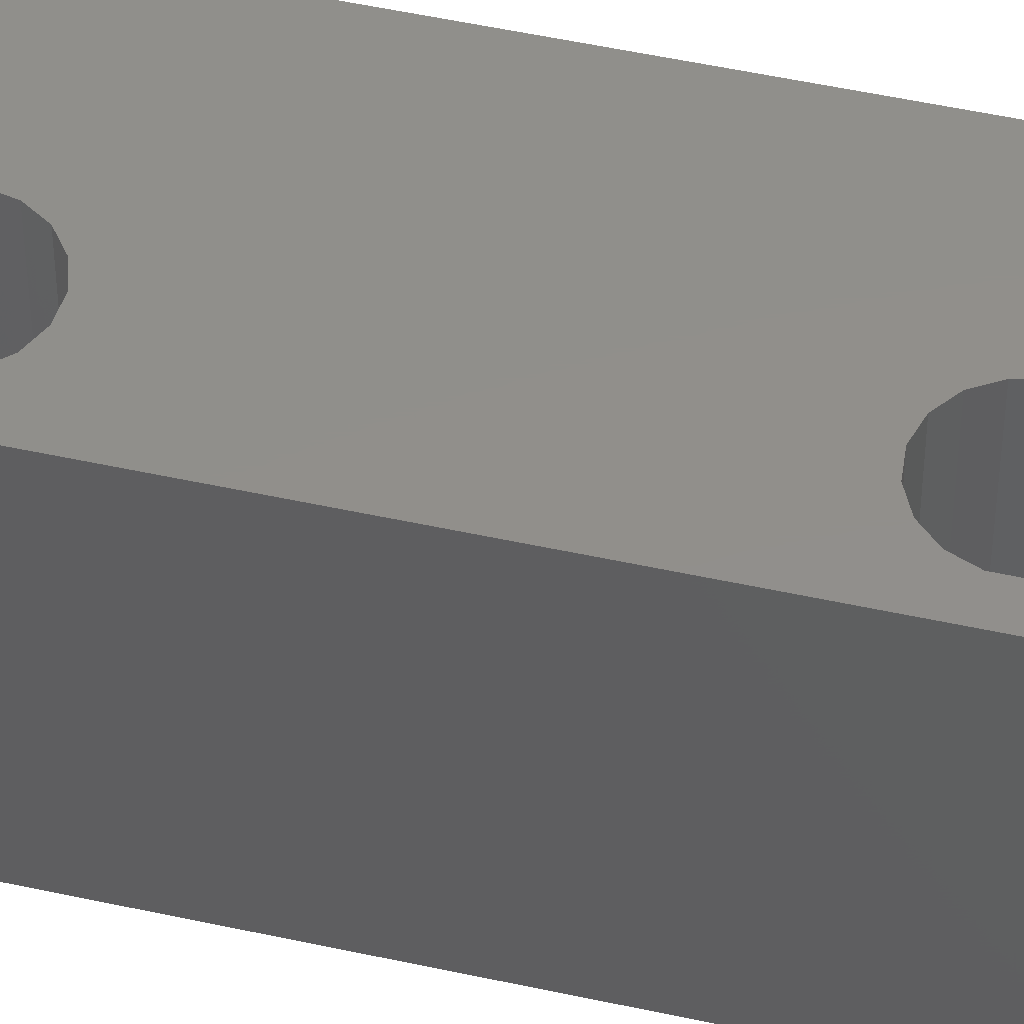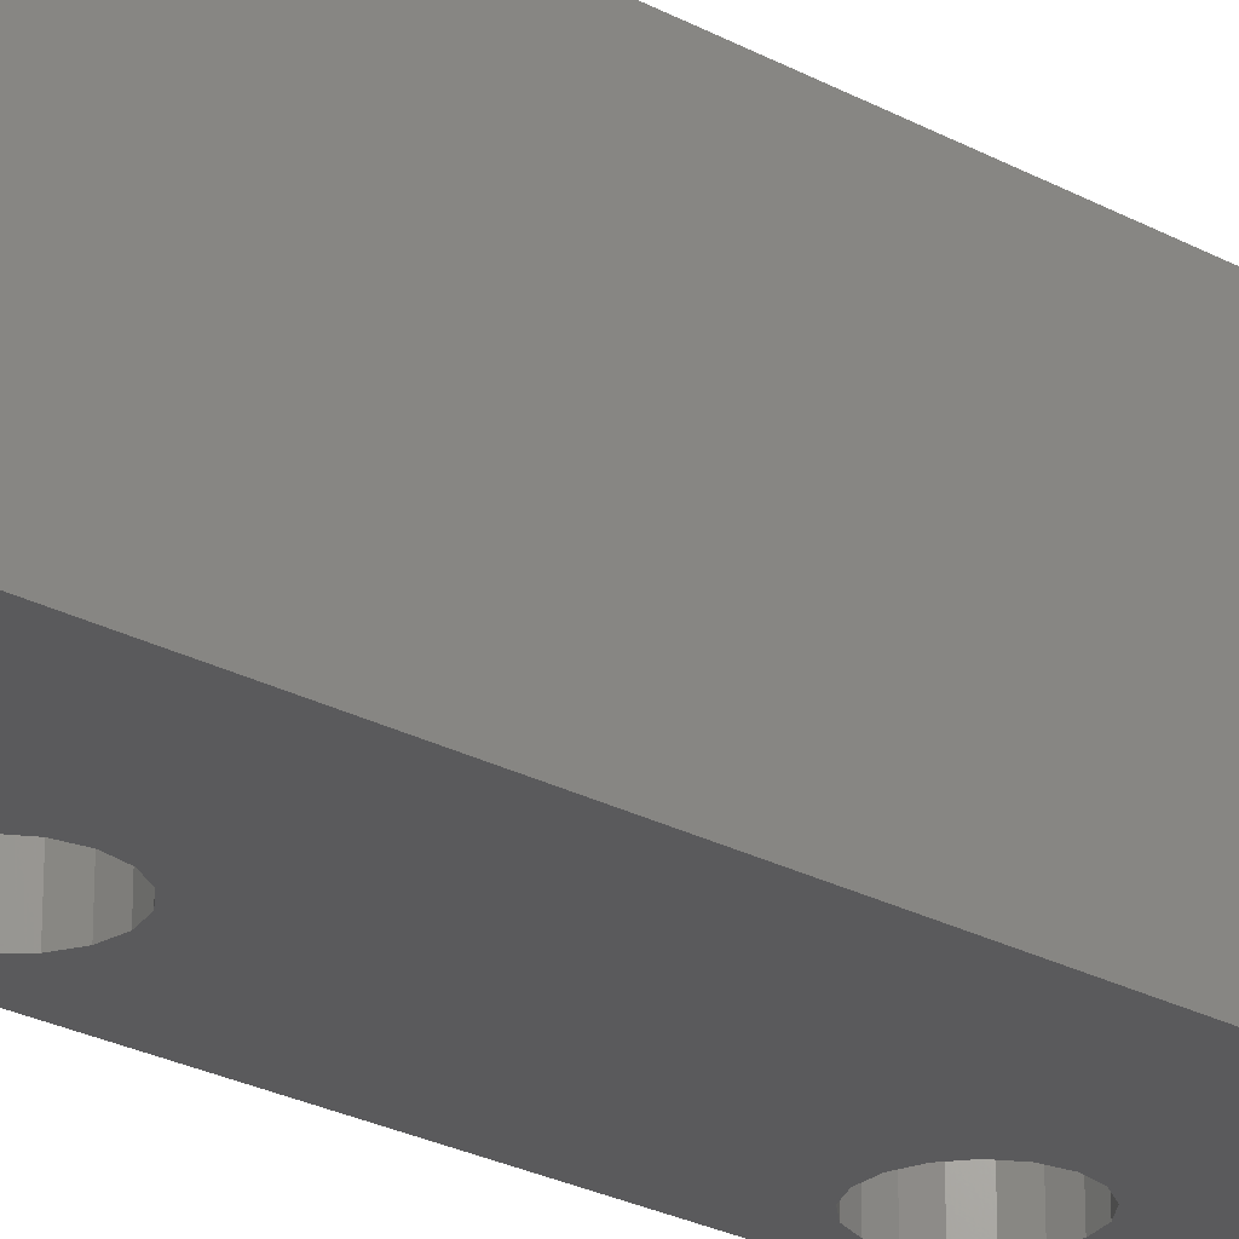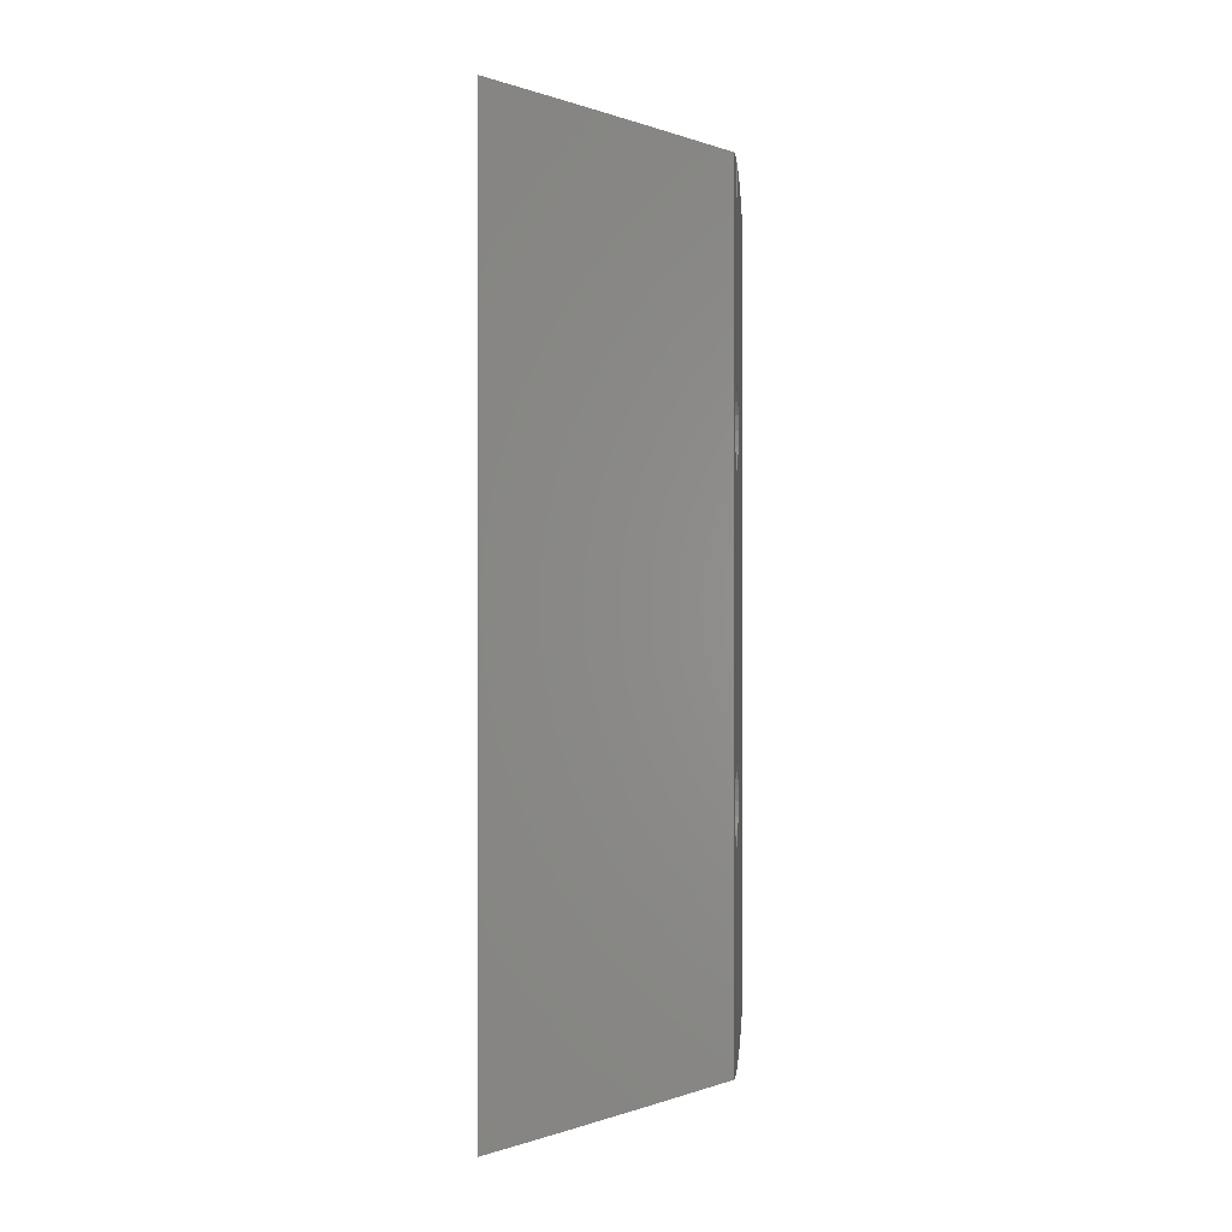
<metadata>
{"format":"stl","ext":"stl","renderer":"f3d","projection":"perspective","resolution":1024,"background":"white","views":[{"elev":50.4,"azim":-76.4,"up":"+Z"},{"elev":-24.7,"azim":48.2,"up":"+Z"},{"elev":0.1,"azim":-84.7,"up":"+Y"}]}
</metadata>
<code>
# stl→obj: 364 verts, 732 faces
v -1.358 -49.95 520
v 0 -49.97 520
v 0.4798 -27.68 520
v 0 -50.37 518.8
v -1.358 49.95 520
v 0 49.97 520
v 0 50.37 518.8
v 0.4798 27.68 520
v -1.423 -17.5 490
v -1.423 17.5 490
v 0.4798 17.32 490
v 0.4798 -17.32 490
v 0.4798 -17.32 520
v -1.423 -17.5 520
v -1.423 17.5 520
v -1.423 -27.5 490
v -1.423 -27.5 520
v 0.4798 -27.68 490
v 0.4798 17.32 520
v -1.423 27.5 490
v 0.4798 27.68 490
v -1.423 27.5 520
v -1.516 -59.55 490
v 0 -59.57 490
v -1.516 59.55 490
v 0 59.57 490
v -1.582 -50.35 518.8
v -1.57 -49.94 520
v -1.582 50.35 518.8
v -1.57 49.94 520
v -1.6 -49.94 520
v -1.6 -50.35 518.8
v -1.6 -50.91 517
v -1.6 -53.09 510.3
v 0 -53.24 510
v -1.6 -53.22 510
v -1.6 -53.34 509.6
v 0 -56.13 500.9
v -1.6 -54.16 520
v -1.6 -54.63 518.6
v -1.6 -54.85 517.9
v -1.6 -55.06 517.3
v -1.6 -56.11 500.9
v -1.6 -57.83 508.7
v -1.6 -58.62 493
v 0 -59.04 491.7
v -1.6 -59.01 491.7
v -1.6 -59.41 490.4
v -1.6 -59.55 490
v -1.6 -60.33 500.9
v -1.6 -60.82 499.3
v -1.6 -61.31 497.8
v -1.6 -63.74 490
v -1.6 49.94 520
v -1.6 50.35 518.8
v -1.6 54.16 520
v -1.6 50.91 517
v -1.6 54.63 518.6
v -1.6 53.09 510.3
v -1.6 55.06 517.3
v -1.6 54.85 517.9
v -1.6 53.22 510
v -1.6 57.83 508.7
v 0 53.24 510
v -1.6 53.34 509.6
v -1.6 56.11 500.9
v 0 56.13 500.9
v -1.6 58.62 493
v -1.6 61.31 497.8
v -1.6 60.33 500.9
v -1.6 60.82 499.3
v -1.6 59.01 491.7
v -1.6 63.74 490
v 0 59.04 491.7
v -1.6 59.41 490.4
v -1.6 59.55 490
v -1.702 -54.16 520
v -1.702 54.16 520
v -1.724 -54.84 517.9
v -1.724 54.84 517.9
v -1.817 -57.82 508.7
v -1.817 57.82 508.7
v -1.911 -60.81 499.3
v -1.911 60.81 499.3
v -2.003 -63.74 490
v -2.003 63.74 490
v -2.051 -63.74 490
v -2.051 63.74 490
v -3.026 -54.1 520
v -3.026 54.1 520
v -3.134 -18.35 490
v -3.134 -18.35 520
v -3.134 18.35 490
v -3.134 18.35 520
v -3.134 -26.65 490
v -3.134 -26.65 520
v -3.134 26.65 490
v -3.134 26.65 520
v -3.403 -54.08 520
v -3.403 54.08 520
v -3.445 -54.76 517.9
v -3.445 54.76 517.9
v -3.632 -57.74 508.7
v -3.632 57.74 508.7
v -3.82 -60.72 499.3
v -3.82 60.72 499.3
v -4.004 -63.64 490
v -4.004 63.64 490
v -4.421 -19.76 490
v -4.421 -19.76 520
v -4.421 19.76 490
v -4.421 19.76 520
v -4.421 -25.24 490
v -4.421 -25.24 520
v -4.421 25.24 490
v -4.421 25.24 520
v -4.724 -53.98 520
v -4.724 53.98 520
v -5.1 -53.95 520
v -5.1 53.95 520
v -5.111 -21.54 490
v -5.111 -21.54 520
v -5.111 21.54 490
v -5.111 21.54 520
v -5.111 -23.46 490
v -5.111 -23.46 520
v -5.111 23.46 490
v -5.111 23.46 520
v -5.164 -54.63 517.9
v -5.164 54.63 517.9
v -5.444 -57.59 508.7
v -5.444 57.59 508.7
v -5.474 -53.91 520
v -5.474 53.91 520
v -5.726 -60.57 499.3
v -5.726 60.57 499.3
v -5.953 -63.49 490
v -5.953 63.49 490
v -6.001 -63.49 490
v -6.001 63.49 490
v -6.049 -63.48 490
v -6.049 63.48 490
v -6.792 -53.76 520
v -6.792 53.76 520
v -6.877 -54.44 517.9
v -6.877 54.44 517.9
v -7.251 -57.4 508.7
v -7.251 57.4 508.7
v -7.626 -60.36 499.3
v -7.626 60.36 499.3
v -7.992 -63.27 490
v -7.992 63.27 490
v -8 -53.59 520
v -8 53.59 520
v -8 -54.28 517.9
v -8 54.28 517.9
v -8 -55.6 513.9
v -8 55.6 513.9
v -8 -57.29 508.7
v -8 57.29 508.7
v -8 -58.29 505.6
v -8 58.29 505.6
v -8 -60.31 499.3
v -8 60.31 499.3
v -8 63.27 490
v -8 -63.27 490
v 1.326 -54.17 520
v 1.702 -54.16 520
v 3.026 -54.1 520
v 10.15 -53.23 520
v 11.45 -52.96 520
v 2.318 -27.15 520
v 3.403 -54.08 520
v 4.724 -53.98 520
v 5.1 -53.95 520
v 5.474 -53.91 520
v 6.792 -53.76 520
v 8.104 -53.57 520
v 8.477 -53.52 520
v 8.848 -53.46 520
v 0 -54.19 520
v 0 -54.87 517.9
v 1.724 -54.84 517.9
v 0 -57.85 508.7
v 1.817 -57.82 508.7
v 1.911 -60.81 499.3
v 2.318 -27.15 490
v 11.9 -62.65 490
v 9.976 -62.98 490
v 11.95 -62.64 490
v 13.86 -62.24 490
v 2.003 -63.74 490
v 0.04796 -63.77 490
v 2.051 -63.74 490
v 4.004 -63.64 490
v 5.953 -63.49 490
v 6.049 -63.48 490
v 7.992 -63.27 490
v 8.04 -63.26 490
v 0 -60.84 499.3
v 0 -63.77 490
v 0 54.19 520
v 2.318 27.15 520
v 1.326 54.17 520
v 1.702 54.16 520
v 10.15 53.23 520
v 8.848 53.46 520
v 11.45 52.96 520
v 3.026 54.1 520
v 3.403 54.08 520
v 4.724 53.98 520
v 5.1 53.95 520
v 5.474 53.91 520
v 6.792 53.76 520
v 8.104 53.57 520
v 8.477 53.52 520
v 0 54.87 517.9
v 0 57.85 508.7
v 1.724 54.84 517.9
v 0 60.84 499.3
v 1.817 57.82 508.7
v 1.911 60.81 499.3
v 0 63.77 490
v 0.04796 63.77 490
v 2.003 63.74 490
v 11.9 62.65 490
v 11.95 62.64 490
v 13.86 62.24 490
v 2.318 27.15 490
v 2.051 63.74 490
v 4.004 63.64 490
v 5.953 63.49 490
v 6.049 63.48 490
v 7.992 63.27 490
v 8.04 63.26 490
v 9.976 62.98 490
v 2.318 17.85 490
v 2.318 -17.85 490
v 2.318 -17.85 520
v 2.318 17.85 520
v 3.445 -54.76 517.9
v 3.445 54.76 517.9
v 3.632 -57.74 508.7
v 3.632 57.74 508.7
v 3.82 -60.72 499.3
v 3.82 60.72 499.3
v 10.28 -53.9 517.9
v 10.28 53.9 517.9
v 10.84 -56.83 508.7
v 11.97 -53.55 517.9
v 11.97 53.55 517.9
v 10.84 56.83 508.7
v 11.4 -59.77 499.3
v 13.27 -59.38 499.3
v 12.62 -56.46 508.7
v 12.62 56.46 508.7
v 13.27 59.38 499.3
v 11.4 59.77 499.3
v 11.82 -52.88 520
v 11.82 52.88 520
v 13.11 -52.57 520
v 13.11 52.57 520
v 14.39 -56.03 508.7
v 13.65 -53.15 517.9
v 13.65 53.15 517.9
v 14.39 56.03 508.7
v 13.48 -52.49 520
v 13.48 52.49 520
v 13.91 -62.23 490
v 15.81 -61.78 490
v 15.13 -58.93 499.3
v 13.91 62.23 490
v 15.13 58.93 499.3
v 15.81 61.78 490
v 13.84 -52.39 520
v 13.84 52.39 520
v 16.14 -55.55 508.7
v 15.12 -52.04 520
v 15.31 -52.69 517.9
v 15.31 52.69 517.9
v 16.14 55.55 508.7
v 15.12 52.04 520
v 16.98 -58.43 499.3
v 16.98 58.43 499.3
v 16.39 -51.65 520
v 16.39 51.65 520
v 15.86 -61.77 490
v 15.91 -61.75 490
v 15.86 61.77 490
v 15.91 61.75 490
v 17.88 -55.02 508.7
v 16.96 -52.19 517.9
v 16.96 52.19 517.9
v 17.88 55.02 508.7
v 17.79 -61.24 490
v 17.79 61.24 490
v 16.75 -51.54 520
v 16.75 51.54 520
v 17.1 -51.41 520
v 17.1 51.41 520
v 18.59 -51.63 517.9
v 18.36 -50.98 520
v 18.36 50.98 520
v 18.59 51.63 517.9
v 19 -60.11 492.3
v 18.8 -57.87 499.3
v 19 -58.48 497.3
v 18.8 57.87 499.3
v 19 58.48 497.3
v 19 60.11 492.3
v 19 -60.87 490
v 19 60.87 490
v 19 -55.93 504.9
v 19 -52.77 514.2
v 19 -54.64 508.7
v 19 52.77 514.2
v 19 54.64 508.7
v 19 55.93 504.9
v 19 -50.74 520
v 19 50.74 520
v 19 -51.47 517.9
v 19 51.47 517.9
v 19 -57.8 499.3
v 19 57.8 499.3
v 3.843 19 490
v 3.843 -19 490
v 3.843 -19 520
v 3.843 -26 490
v 3.843 -26 520
v 3.843 19 520
v 3.843 26 490
v 3.843 26 520
v 5.164 -54.63 517.9
v 5.164 54.63 517.9
v 5.444 -57.59 508.7
v 5.444 57.59 508.7
v 5.726 -60.57 499.3
v 5.726 60.57 499.3
v 4.849 20.62 490
v 4.849 -20.62 490
v 4.849 -20.62 520
v 4.849 -24.38 520
v 4.849 -24.38 490
v 4.849 20.62 520
v 4.849 24.38 490
v 4.849 24.38 520
v 5.2 22.5 490
v 5.2 -22.5 490
v 5.2 -22.5 520
v 5.2 22.5 520
v 7.251 -57.4 508.7
v 6.877 -54.44 517.9
v 6.877 54.44 517.9
v 7.251 57.4 508.7
v 6.001 -63.49 490
v 7.626 -60.36 499.3
v 6.001 63.49 490
v 7.626 60.36 499.3
v 8.584 -54.2 517.9
v 8.584 54.2 517.9
v 9.518 -60.1 499.3
v 9.05 -57.14 508.7
v 9.05 57.14 508.7
v 9.518 60.1 499.3
f 1 2 3
f 1 4 2
f 5 6 7
f 5 8 6
f 9 10 11
f 9 12 13
f 9 13 14
f 9 11 12
f 14 13 15
f 16 17 18
f 17 3 18
f 10 15 11
f 15 13 19
f 15 19 11
f 20 21 8
f 20 8 22
f 23 18 24
f 25 26 21
f 27 1 28
f 27 4 1
f 29 5 7
f 29 30 5
f 31 1 3
f 31 28 1
f 31 27 28
f 31 3 17
f 32 27 31
f 33 27 32
f 33 4 27
f 34 4 33
f 34 35 4
f 36 35 34
f 37 35 36
f 37 38 35
f 39 32 31
f 40 32 39
f 40 33 32
f 41 33 40
f 42 33 41
f 42 34 33
f 43 38 37
f 44 34 42
f 44 36 34
f 44 37 36
f 44 43 37
f 45 38 43
f 45 46 38
f 47 46 45
f 48 23 24
f 48 46 47
f 48 24 46
f 49 16 18
f 49 23 48
f 49 18 23
f 50 43 44
f 51 43 50
f 52 43 51
f 52 45 43
f 53 45 52
f 53 47 45
f 53 48 47
f 53 49 48
f 54 5 30
f 54 22 8
f 54 30 29
f 54 29 55
f 54 55 56
f 54 8 5
f 55 29 57
f 55 57 58
f 55 58 56
f 57 29 7
f 57 59 60
f 57 61 58
f 57 60 61
f 57 7 59
f 59 62 63
f 59 63 60
f 59 7 64
f 59 64 62
f 62 65 63
f 62 64 65
f 65 66 63
f 65 64 67
f 65 67 66
f 66 68 69
f 66 70 63
f 66 71 70
f 66 69 71
f 66 67 68
f 68 72 73
f 68 73 69
f 68 67 74
f 68 74 72
f 72 75 73
f 72 74 75
f 75 25 76
f 75 76 73
f 75 74 26
f 75 26 25
f 76 25 21
f 76 21 20
f 77 39 31
f 77 40 39
f 78 54 56
f 78 56 58
f 79 40 77
f 79 41 40
f 79 42 41
f 80 58 61
f 80 61 60
f 80 78 58
f 81 42 79
f 81 44 42
f 81 50 44
f 82 60 63
f 82 63 70
f 82 80 60
f 83 50 81
f 83 51 50
f 83 52 51
f 84 70 71
f 84 71 69
f 84 82 70
f 85 49 53
f 85 52 83
f 85 53 52
f 86 69 73
f 86 73 76
f 86 84 69
f 87 49 85
f 87 85 83
f 88 84 86
f 88 86 76
f 89 77 31
f 89 79 77
f 90 54 78
f 90 78 80
f 91 9 14
f 91 14 92
f 91 10 9
f 91 93 10
f 92 14 94
f 95 16 49
f 95 96 16
f 96 17 16
f 96 31 17
f 93 94 10
f 94 14 15
f 94 15 10
f 97 20 22
f 97 22 98
f 97 76 20
f 98 22 54
f 99 89 31
f 100 54 90
f 101 79 89
f 101 81 79
f 101 89 99
f 102 80 82
f 102 90 80
f 102 100 90
f 103 81 101
f 103 83 81
f 104 82 84
f 104 102 82
f 105 83 103
f 105 87 83
f 106 84 88
f 106 104 84
f 107 49 87
f 107 87 105
f 108 88 76
f 108 106 88
f 109 91 110
f 109 93 91
f 109 111 93
f 110 91 92
f 110 92 112
f 113 96 95
f 113 114 96
f 111 94 93
f 111 112 94
f 112 92 94
f 115 97 116
f 116 97 98
f 117 99 31
f 117 101 99
f 118 54 100
f 118 100 102
f 119 117 31
f 120 54 118
f 121 109 122
f 121 111 109
f 121 123 111
f 122 109 110
f 122 110 124
f 125 114 113
f 125 121 126
f 125 126 114
f 126 121 122
f 123 112 111
f 123 124 112
f 123 127 124
f 124 110 112
f 124 127 128
f 127 115 128
f 128 115 116
f 129 101 117
f 129 103 101
f 129 117 119
f 130 102 104
f 130 118 102
f 130 120 118
f 131 103 129
f 131 105 103
f 132 104 106
f 132 130 104
f 133 119 31
f 133 129 119
f 134 54 120
f 134 120 130
f 135 105 131
f 136 132 106
f 137 49 107
f 137 105 135
f 137 107 105
f 138 106 108
f 138 108 76
f 138 136 106
f 139 137 135
f 140 136 138
f 141 49 137
f 141 137 139
f 141 139 135
f 142 136 140
f 142 138 76
f 142 140 138
f 143 133 31
f 144 54 134
f 145 129 133
f 145 133 143
f 146 134 130
f 146 144 134
f 147 129 145
f 147 131 129
f 147 135 131
f 148 130 132
f 148 132 136
f 148 146 130
f 149 135 147
f 149 141 135
f 150 136 142
f 150 148 136
f 151 49 141
f 151 141 149
f 152 142 76
f 152 150 142
f 153 31 96
f 153 96 114
f 153 114 126
f 153 122 154
f 153 126 122
f 153 143 31
f 153 145 143
f 155 145 153
f 155 153 154
f 155 154 156
f 157 145 155
f 157 147 145
f 157 155 156
f 157 156 158
f 159 147 157
f 159 157 158
f 159 158 160
f 161 147 159
f 161 149 147
f 161 159 160
f 161 160 162
f 163 149 161
f 163 151 149
f 163 161 162
f 163 162 164
f 163 164 165
f 166 49 151
f 166 95 49
f 166 113 95
f 166 121 125
f 166 125 113
f 166 123 121
f 166 151 163
f 166 163 165
f 166 165 123
f 154 54 144
f 154 98 54
f 154 116 98
f 154 122 124
f 154 124 128
f 154 128 116
f 154 144 146
f 154 146 156
f 156 146 158
f 158 146 148
f 158 148 160
f 160 148 162
f 162 148 150
f 162 150 164
f 164 150 152
f 164 152 165
f 165 76 97
f 165 97 115
f 165 115 127
f 165 127 123
f 165 152 76
f 2 167 168
f 2 168 169
f 2 170 171
f 2 171 172
f 2 172 3
f 2 169 173
f 2 173 174
f 2 174 175
f 2 175 176
f 2 176 177
f 2 177 178
f 2 178 179
f 2 179 180
f 2 180 170
f 181 2 4
f 181 167 2
f 182 4 35
f 182 181 4
f 182 167 181
f 182 183 167
f 184 35 38
f 184 182 35
f 184 183 182
f 184 185 183
f 184 186 185
f 24 18 187
f 24 188 189
f 24 190 188
f 24 191 190
f 24 192 193
f 24 194 192
f 24 187 191
f 24 195 194
f 24 196 195
f 24 197 196
f 24 198 197
f 24 199 198
f 24 189 199
f 200 38 46
f 200 184 38
f 200 193 186
f 200 186 184
f 201 46 24
f 201 24 193
f 201 200 46
f 201 193 200
f 6 202 7
f 6 8 203
f 6 204 202
f 6 205 204
f 6 206 207
f 6 208 206
f 6 203 208
f 6 209 205
f 6 210 209
f 6 211 210
f 6 212 211
f 6 213 212
f 6 214 213
f 6 215 214
f 6 216 215
f 6 207 216
f 7 202 217
f 7 217 64
f 64 217 218
f 64 218 67
f 202 204 217
f 217 204 219
f 217 219 218
f 67 218 220
f 67 220 74
f 218 219 221
f 218 221 222
f 218 222 220
f 74 220 223
f 74 223 26
f 26 223 224
f 26 224 225
f 26 226 227
f 26 227 228
f 26 228 229
f 26 225 230
f 26 230 231
f 26 229 21
f 26 231 232
f 26 232 233
f 26 233 234
f 26 234 235
f 26 235 236
f 26 236 226
f 220 224 223
f 220 222 224
f 193 192 186
f 224 222 225
f 12 11 237
f 12 238 239
f 12 239 13
f 12 237 238
f 13 239 19
f 18 3 187
f 3 172 187
f 11 19 237
f 19 239 240
f 19 240 237
f 21 229 203
f 21 203 8
f 167 183 168
f 204 205 219
f 168 183 169
f 205 209 219
f 183 185 241
f 183 241 169
f 219 209 242
f 219 242 221
f 185 186 243
f 185 243 241
f 221 242 244
f 221 244 222
f 186 192 194
f 186 194 245
f 186 245 243
f 222 230 225
f 222 244 246
f 222 246 230
f 170 247 171
f 206 208 248
f 247 249 250
f 247 250 171
f 248 208 251
f 248 251 252
f 249 253 254
f 249 255 250
f 249 254 255
f 252 251 256
f 252 256 257
f 252 257 258
f 253 188 190
f 253 190 191
f 253 191 254
f 258 227 226
f 258 257 228
f 258 228 227
f 171 250 259
f 208 260 251
f 259 250 261
f 260 262 251
f 250 255 263
f 250 264 261
f 250 263 264
f 251 262 265
f 251 265 266
f 251 266 256
f 255 254 263
f 256 266 257
f 261 264 267
f 262 268 265
f 254 191 269
f 254 269 270
f 254 271 263
f 254 270 271
f 257 272 228
f 257 266 273
f 257 273 274
f 257 274 272
f 267 264 275
f 268 276 265
f 264 263 277
f 264 278 275
f 264 279 278
f 264 277 279
f 265 276 280
f 265 280 281
f 265 281 266
f 276 282 280
f 263 271 283
f 263 283 277
f 266 281 284
f 266 284 273
f 278 279 285
f 282 286 280
f 271 270 287
f 271 287 288
f 271 288 283
f 273 289 274
f 273 290 289
f 273 284 290
f 279 277 291
f 279 292 285
f 279 291 292
f 280 286 293
f 280 293 294
f 280 294 281
f 270 288 287
f 274 289 290
f 288 295 283
f 290 284 296
f 277 283 291
f 281 294 284
f 285 292 297
f 286 298 293
f 297 292 299
f 298 300 293
f 292 291 301
f 292 302 299
f 292 301 302
f 293 300 303
f 293 303 304
f 293 304 294
f 283 295 305
f 283 306 291
f 283 307 306
f 283 305 307
f 284 294 308
f 284 308 309
f 284 309 310
f 284 310 296
f 295 311 305
f 296 310 312
f 291 306 313
f 291 314 301
f 291 315 314
f 291 313 315
f 294 304 316
f 294 316 317
f 294 317 318
f 294 318 308
f 302 301 319
f 303 320 304
f 301 321 319
f 301 314 321
f 304 320 322
f 304 322 316
f 306 323 313
f 306 307 323
f 308 318 324
f 308 324 309
f 321 320 319
f 321 322 320
f 314 322 321
f 314 316 322
f 315 316 314
f 315 317 316
f 313 317 315
f 313 318 317
f 323 318 313
f 323 324 318
f 307 324 323
f 307 309 324
f 307 310 309
f 305 310 307
f 305 312 310
f 311 312 305
f 194 195 245
f 230 246 231
f 238 237 325
f 238 326 327
f 238 327 239
f 238 325 326
f 239 327 240
f 187 269 191
f 187 270 269
f 187 288 270
f 187 295 288
f 187 311 295
f 187 172 328
f 187 328 311
f 172 171 259
f 172 259 261
f 172 261 267
f 172 267 275
f 172 275 278
f 172 278 285
f 172 285 329
f 172 329 328
f 237 240 325
f 240 327 330
f 240 330 325
f 229 228 272
f 229 272 274
f 229 274 290
f 229 290 296
f 229 296 312
f 229 312 331
f 229 331 332
f 229 332 203
f 203 260 208
f 203 262 260
f 203 268 262
f 203 276 268
f 203 282 276
f 203 286 282
f 203 332 286
f 169 241 173
f 209 210 242
f 173 241 174
f 210 211 242
f 241 243 333
f 241 333 174
f 242 211 334
f 242 334 244
f 243 245 335
f 243 335 333
f 244 334 336
f 244 336 246
f 245 195 196
f 245 337 335
f 245 196 337
f 246 336 338
f 246 338 232
f 246 232 231
f 326 325 339
f 326 340 327
f 326 339 340
f 327 340 341
f 327 341 330
f 328 329 342
f 328 343 311
f 328 342 343
f 329 285 297
f 329 297 299
f 329 299 302
f 329 302 319
f 329 319 342
f 325 330 344
f 325 344 339
f 330 341 344
f 331 312 345
f 331 345 332
f 332 298 286
f 332 300 298
f 332 303 300
f 332 320 303
f 332 345 346
f 332 346 320
f 174 333 175
f 211 212 334
f 340 339 347
f 340 348 341
f 340 347 348
f 341 319 344
f 341 348 349
f 341 349 319
f 343 342 349
f 343 348 311
f 343 349 348
f 342 319 349
f 339 344 350
f 339 350 347
f 344 319 320
f 344 320 350
f 345 312 347
f 345 347 346
f 346 347 350
f 346 350 320
f 175 333 176
f 212 213 334
f 333 335 351
f 333 352 176
f 333 351 352
f 334 213 353
f 334 353 354
f 334 354 336
f 348 312 311
f 348 347 312
f 335 337 351
f 336 354 338
f 176 352 177
f 213 214 353
f 337 196 355
f 337 355 197
f 337 197 356
f 337 356 351
f 338 357 232
f 338 233 357
f 338 354 358
f 338 358 233
f 196 197 355
f 232 357 233
f 197 198 356
f 233 358 234
f 177 352 178
f 214 215 353
f 352 351 359
f 352 359 178
f 353 215 360
f 353 360 354
f 351 356 361
f 351 362 359
f 351 361 362
f 354 360 363
f 354 363 364
f 354 364 358
f 356 198 199
f 356 199 361
f 358 235 234
f 358 364 235
f 199 189 361
f 235 364 236
f 178 359 179
f 215 216 360
f 179 359 180
f 216 207 360
f 359 247 180
f 359 362 247
f 360 248 363
f 360 207 248
f 180 247 170
f 207 206 248
f 362 249 247
f 362 361 249
f 363 248 252
f 363 252 364
f 361 253 249
f 361 188 253
f 361 189 188
f 364 252 258
f 364 258 226
f 364 226 236

</code>
